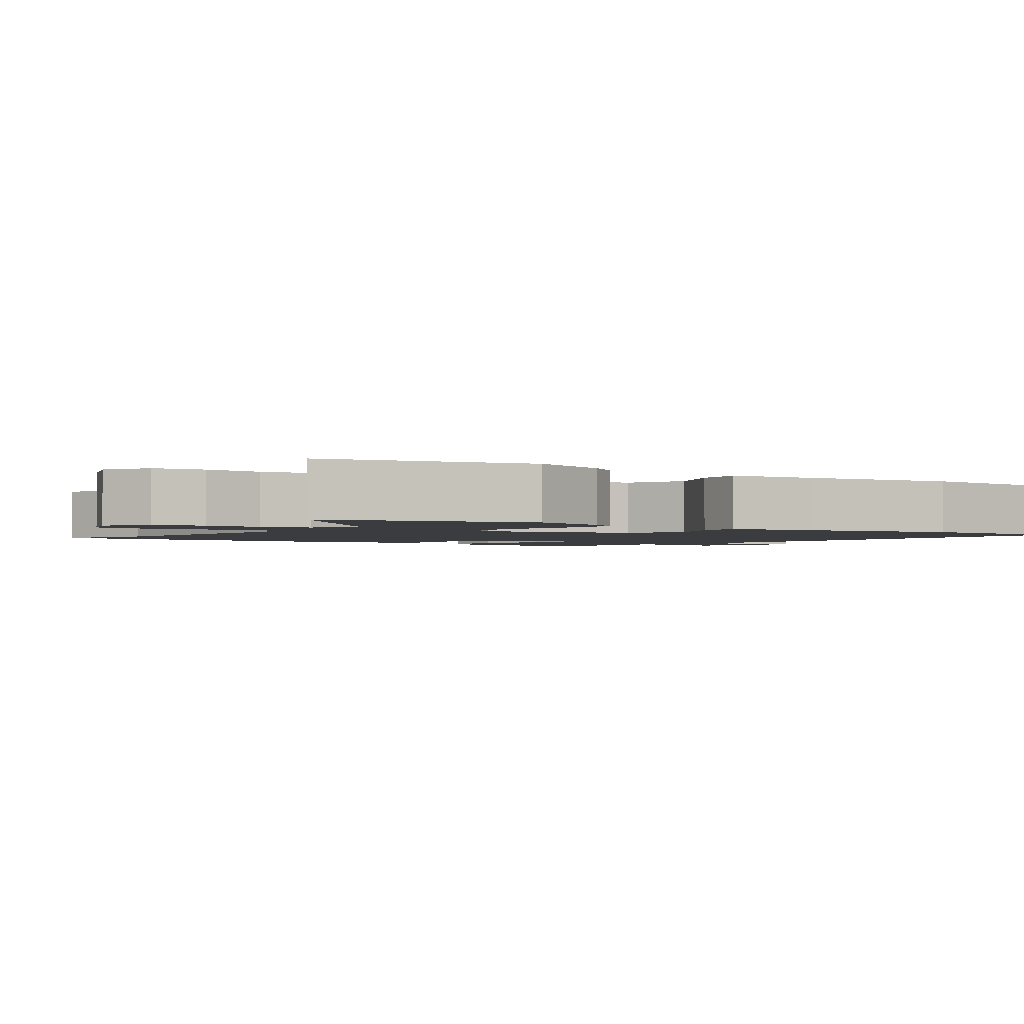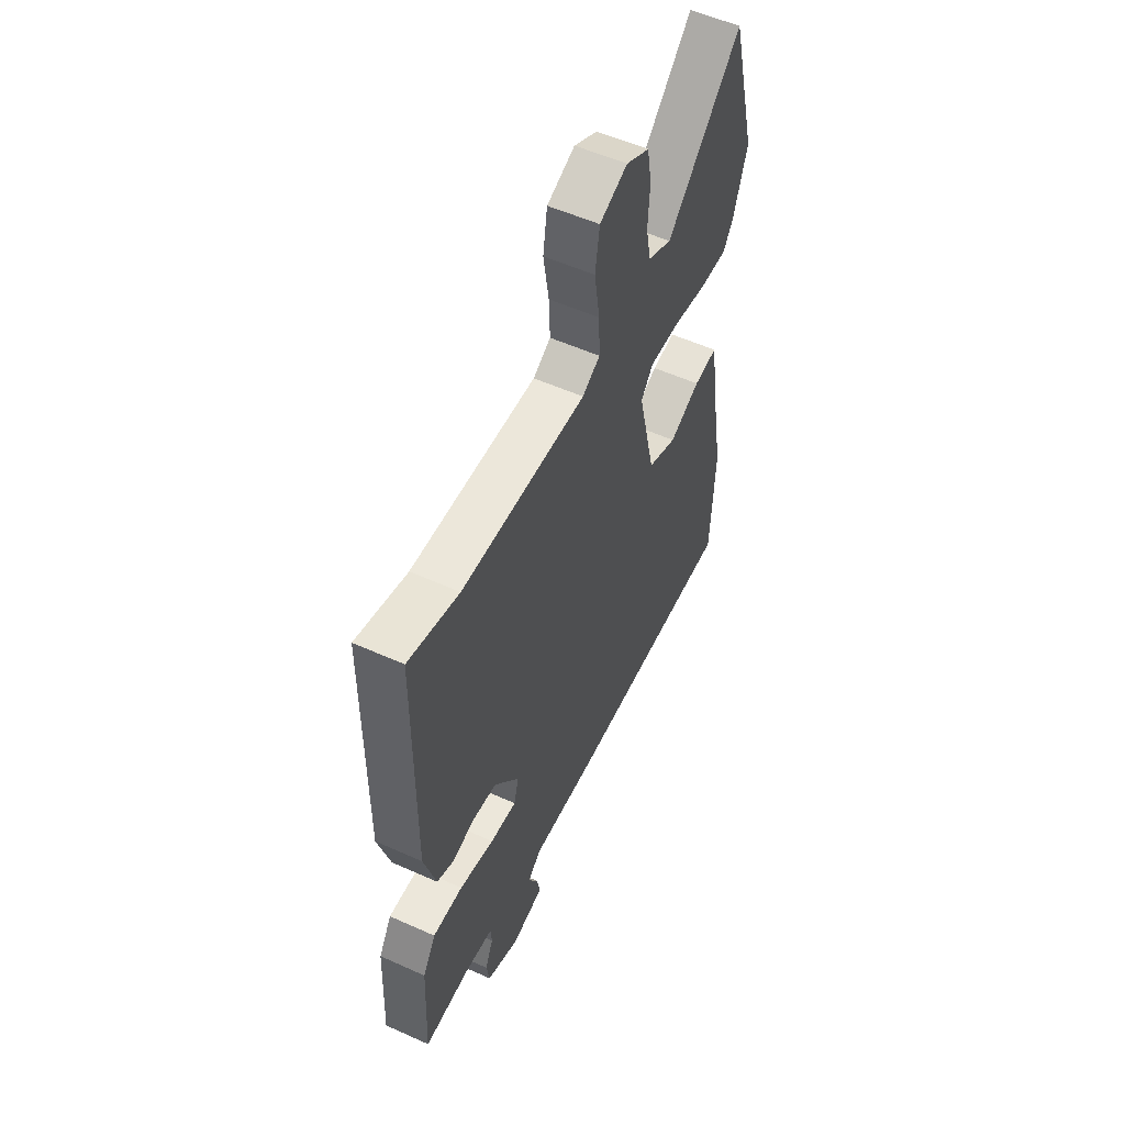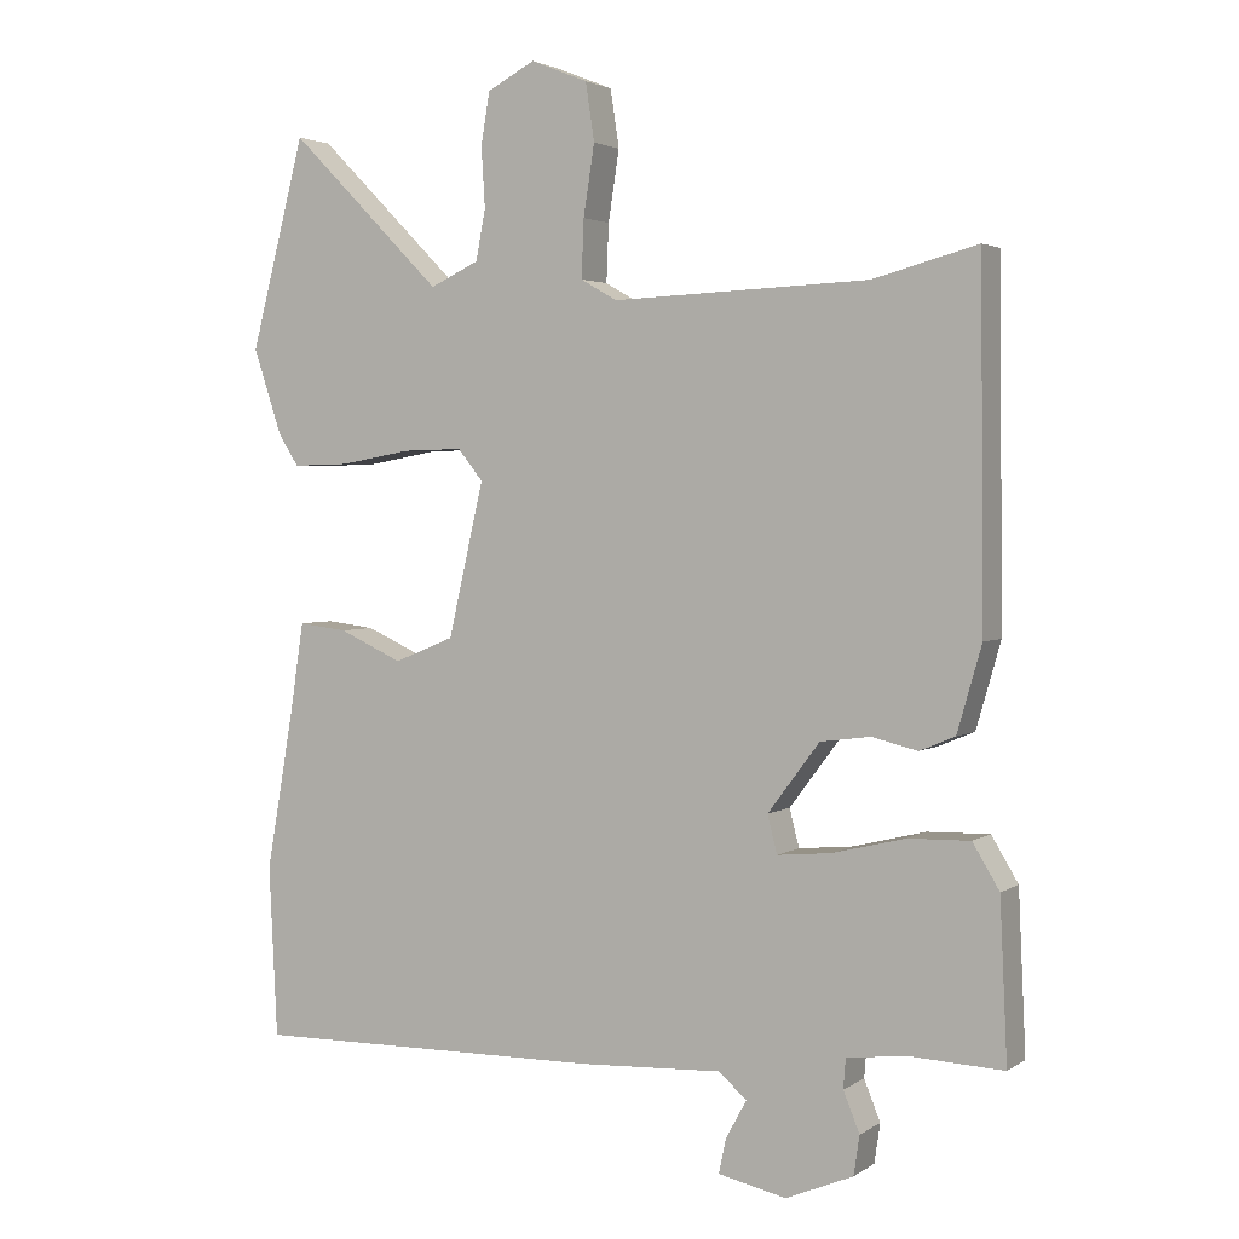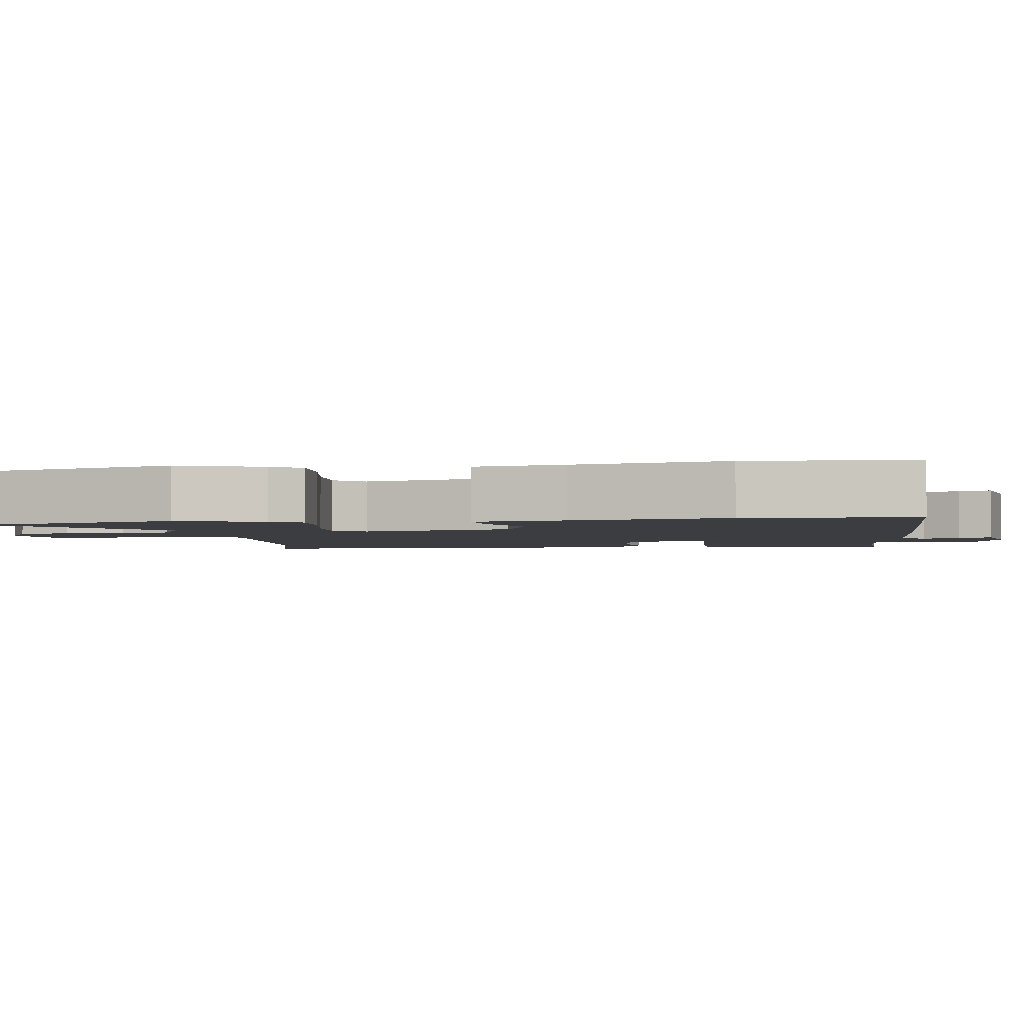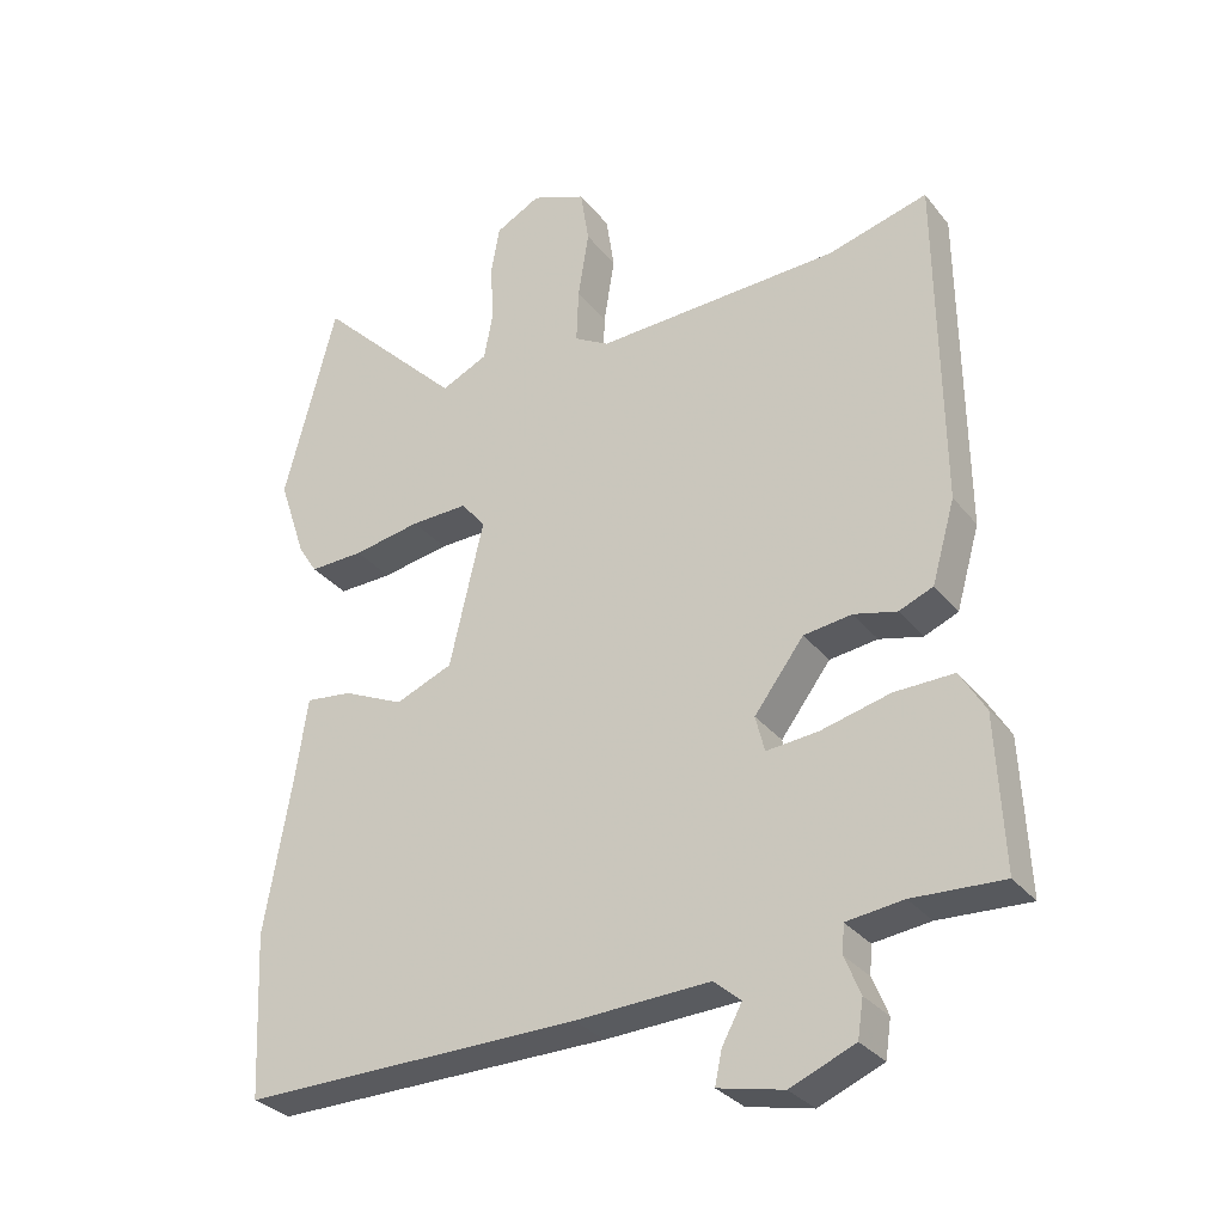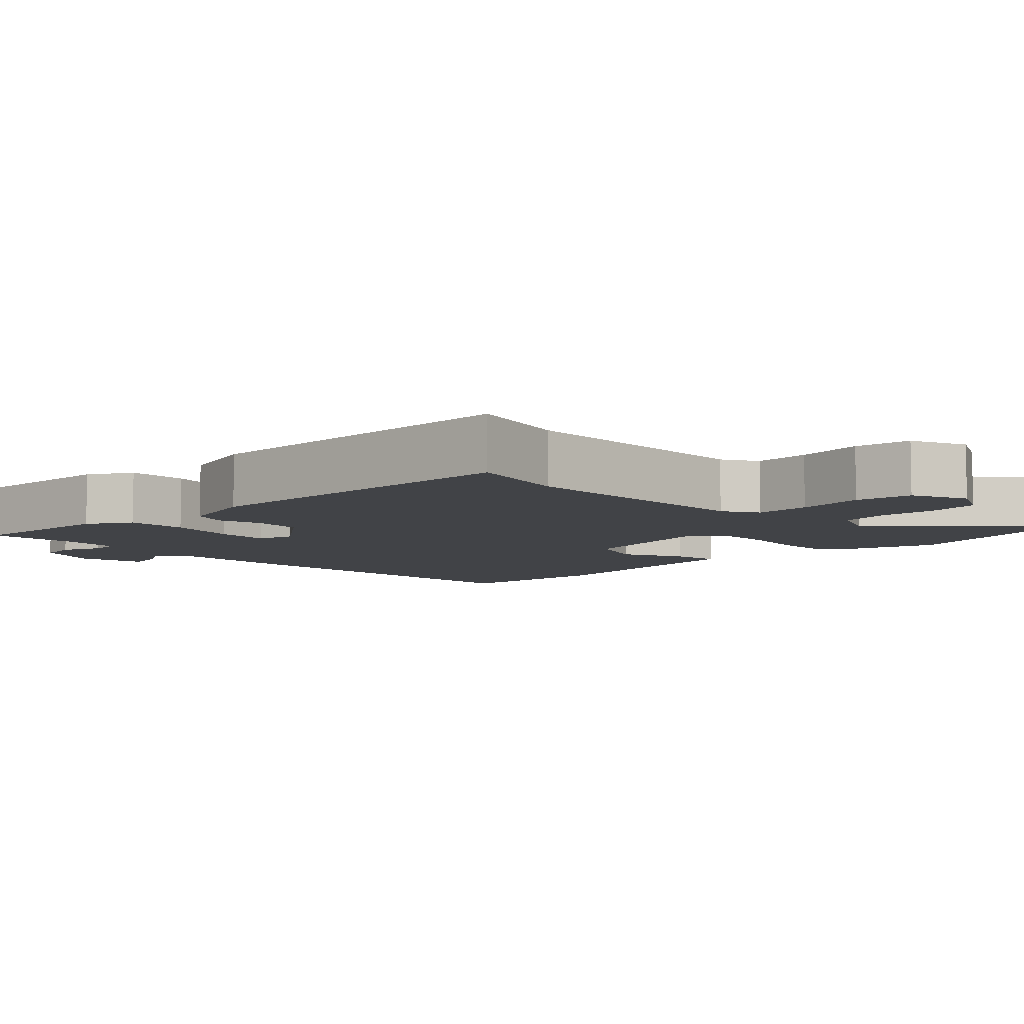
<metadata>
{"format":"obj","ext":"obj","renderer":"f3d","projection":"perspective","resolution":1024,"background":"white","views":[{"elev":-2.0,"azim":53.2,"up":"+Y"},{"elev":55.0,"azim":-64.6,"up":"+Z"},{"elev":2.8,"azim":-153.2,"up":"+Z"},{"elev":-2.8,"azim":98.1,"up":"+Y"},{"elev":-30.9,"azim":-148.6,"up":"+Z"},{"elev":-6.9,"azim":-44.9,"up":"+Y"}]}
</metadata>
<code>
v -0.551 0.07 -0.486
v -0.541 0.07 -0.271
v -0.505 0.07 -0.211
v -0.421 0.07 -0.213
v -0.324 0.07 -0.237
v -0.25 0.07 -0.244
v -0.237 0.07 -0.193
v -0.307 0.07 -0.1
v -0.375 0.07 -0.091
v -0.436 0.07 -0.106
v -0.484 0.07 -0.086
v -0.517 0.07 0.029
v -0.512 0.07 0.503
v -0.371 0.07 0.465
v -0.025 0.07 0.451
v 0.024 0.07 0.479
v 0.021 0.07 0.557
v 0.006 0.07 0.652
v 0.018 0.07 0.73
v 0.095 0.07 0.761
v 0.159 0.07 0.727
v 0.171 0.07 0.657
v 0.166 0.07 0.576
v 0.179 0.07 0.508
v 0.245 0.07 0.477
v 0.452 0.07 0.684
v 0.526 0.07 0.401
v 0.487 0.07 0.285
v 0.46 0.07 0.243
v 0.383 0.07 0.245
v 0.287 0.07 0.262
v 0.206 0.07 0.264
v 0.172 0.07 0.222
v 0.22 0.07 0.015
v 0.301 0.07 -0.018
v 0.387 0.07 0.021
v 0.453 0.07 0.029
v 0.472 0.07 -0.096
v 0.509 0.07 -0.308
v 0.498 0.07 -0.539
v 0.019 0.07 -0.533
v -0.171 0.07 -0.524
v -0.209 0.07 -0.557
v -0.181 0.07 -0.608
v -0.171 0.07 -0.655
v -0.263 0.07 -0.675
v -0.354 0.07 -0.637
v -0.362 0.07 -0.584
v -0.34 0.07 -0.53
v -0.343 0.07 -0.49
v -0.423 0.07 -0.48
v -0.551 0 -0.486
v -0.541 0 -0.271
v -0.505 0 -0.211
v -0.421 0 -0.213
v -0.324 0 -0.237
v -0.25 0 -0.244
v -0.237 0 -0.193
v -0.307 0 -0.1
v -0.375 0 -0.091
v -0.436 0 -0.106
v -0.484 0 -0.086
v -0.517 0 0.029
v -0.512 0 0.503
v -0.371 0 0.465
v -0.025 0 0.451
v 0.024 0 0.479
v 0.021 0 0.557
v 0.006 0 0.652
v 0.018 0 0.73
v 0.095 0 0.761
v 0.159 0 0.727
v 0.171 0 0.657
v 0.166 0 0.576
v 0.179 0 0.508
v 0.245 0 0.477
v 0.452 0 0.684
v 0.526 0 0.401
v 0.487 0 0.285
v 0.46 0 0.243
v 0.383 0 0.245
v 0.287 0 0.262
v 0.206 0 0.264
v 0.172 0 0.222
v 0.22 0 0.015
v 0.301 0 -0.018
v 0.387 0 0.021
v 0.453 0 0.029
v 0.472 0 -0.096
v 0.509 0 -0.308
v 0.498 0 -0.539
v 0.019 0 -0.533
v -0.171 0 -0.524
v -0.209 0 -0.557
v -0.181 0 -0.608
v -0.171 0 -0.655
v -0.263 0 -0.675
v -0.354 0 -0.637
v -0.362 0 -0.584
v -0.34 0 -0.53
v -0.343 0 -0.49
v -0.423 0 -0.48
f 47 48 49
f 46 47 49
f 45 46 49
f 44 45 49
f 43 44 49
f 42 43 49 50
f 41 42 50
f 40 41 50
f 39 40 50
f 38 39 50
f 38 50 51
f 37 38 51
f 36 37 51
f 35 36 51
f 29 30 31
f 28 29 31
f 27 28 31
f 26 27 31
f 25 26 31
f 24 25 31 32
f 23 24 32 33
f 21 22 23
f 20 21 23
f 19 20 23
f 18 19 23
f 17 18 23
f 16 17 23 33
f 12 13 14
f 11 12 14
f 10 11 14
f 9 10 14
f 8 9 14 15
f 16 33 34
f 15 16 34
f 8 15 34
f 7 8 34
f 3 4 5
f 2 3 5
f 1 2 5 6
f 35 51 1 6
f 6 7 34 35
f 100 99 98
f 100 98 97
f 100 97 96
f 100 96 95
f 100 95 94
f 101 100 94 93
f 101 93 92
f 101 92 91
f 101 91 90
f 101 90 89
f 102 101 89
f 102 89 88
f 102 88 87
f 102 87 86
f 82 81 80
f 82 80 79
f 82 79 78
f 82 78 77
f 82 77 76
f 83 82 76 75
f 84 83 75 74
f 74 73 72
f 74 72 71
f 74 71 70
f 74 70 69
f 74 69 68
f 84 74 68 67
f 65 64 63
f 65 63 62
f 65 62 61
f 65 61 60
f 66 65 60 59
f 85 84 67
f 85 67 66
f 85 66 59
f 85 59 58
f 56 55 54
f 56 54 53
f 57 56 53 52
f 57 52 102 86
f 86 85 58 57
f 1 52 53 2
f 2 53 54 3
f 3 54 55 4
f 4 55 56 5
f 5 56 57 6
f 6 57 58 7
f 7 58 59 8
f 8 59 60 9
f 9 60 61 10
f 10 61 62 11
f 11 62 63 12
f 12 63 64 13
f 13 64 65 14
f 14 65 66 15
f 15 66 67 16
f 16 67 68 17
f 17 68 69 18
f 18 69 70 19
f 19 70 71 20
f 20 71 72 21
f 21 72 73 22
f 22 73 74 23
f 23 74 75 24
f 24 75 76 25
f 25 76 77 26
f 26 77 78 27
f 27 78 79 28
f 28 79 80 29
f 29 80 81 30
f 30 81 82 31
f 31 82 83 32
f 32 83 84 33
f 33 84 85 34
f 34 85 86 35
f 35 86 87 36
f 36 87 88 37
f 37 88 89 38
f 38 89 90 39
f 39 90 91 40
f 40 91 92 41
f 41 92 93 42
f 42 93 94 43
f 43 94 95 44
f 44 95 96 45
f 45 96 97 46
f 46 97 98 47
f 47 98 99 48
f 48 99 100 49
f 49 100 101 50
f 50 101 102 51
f 51 102 52 1

</code>
